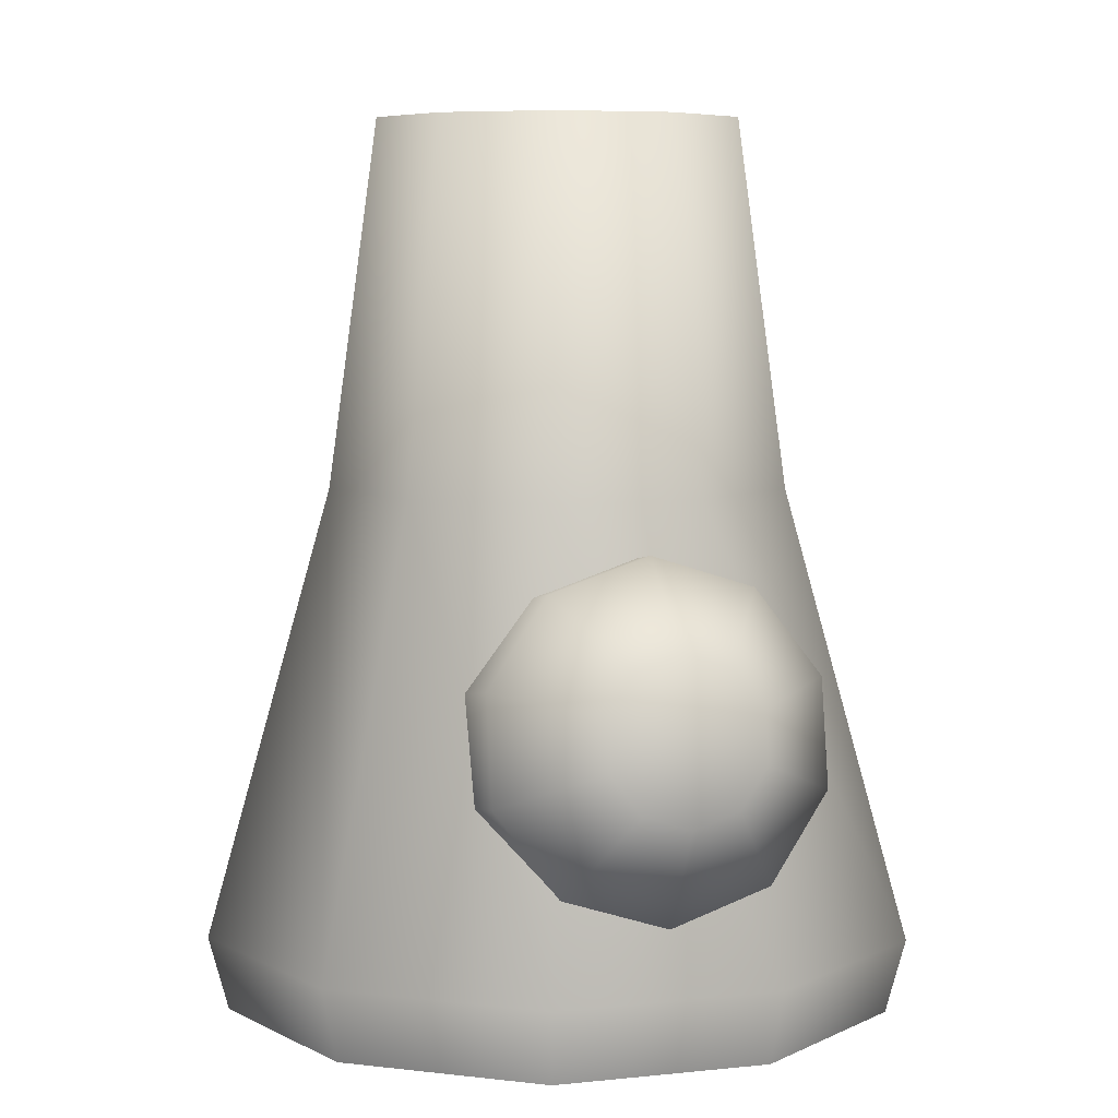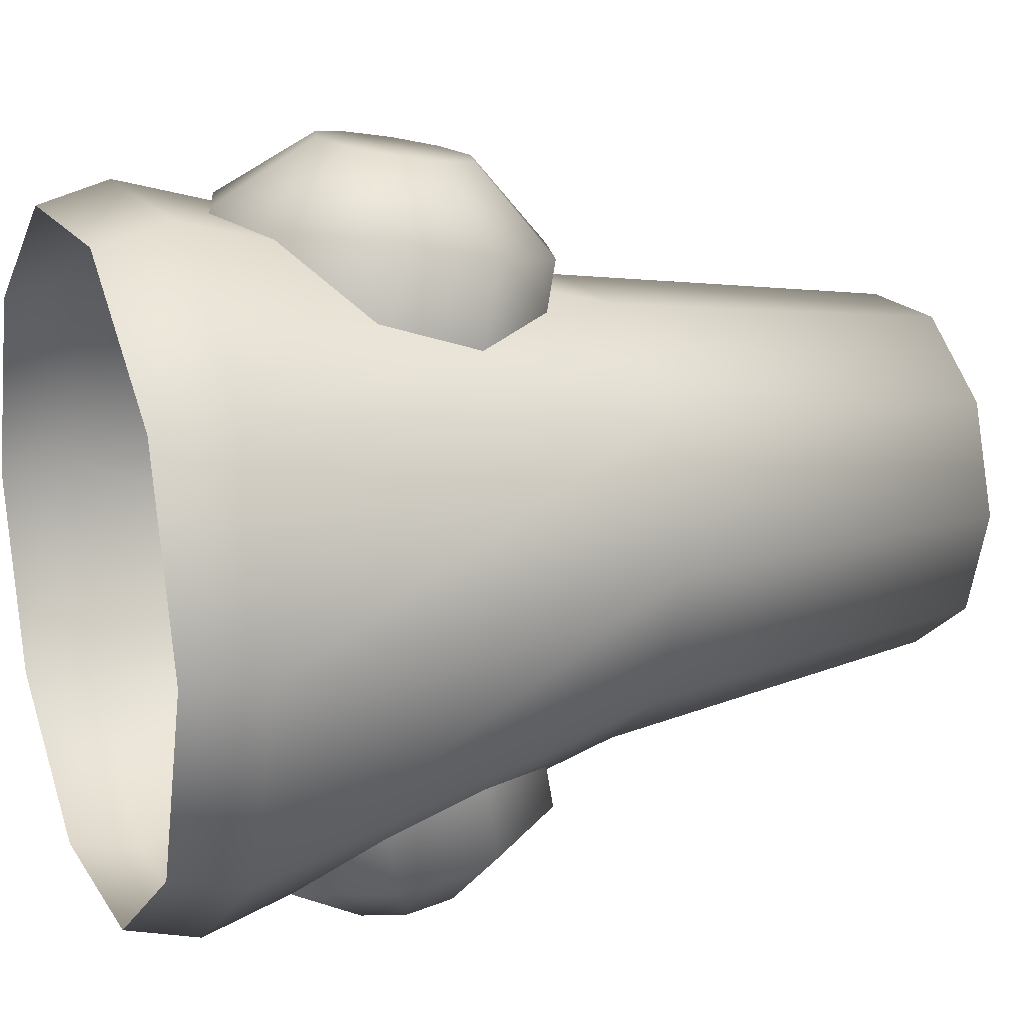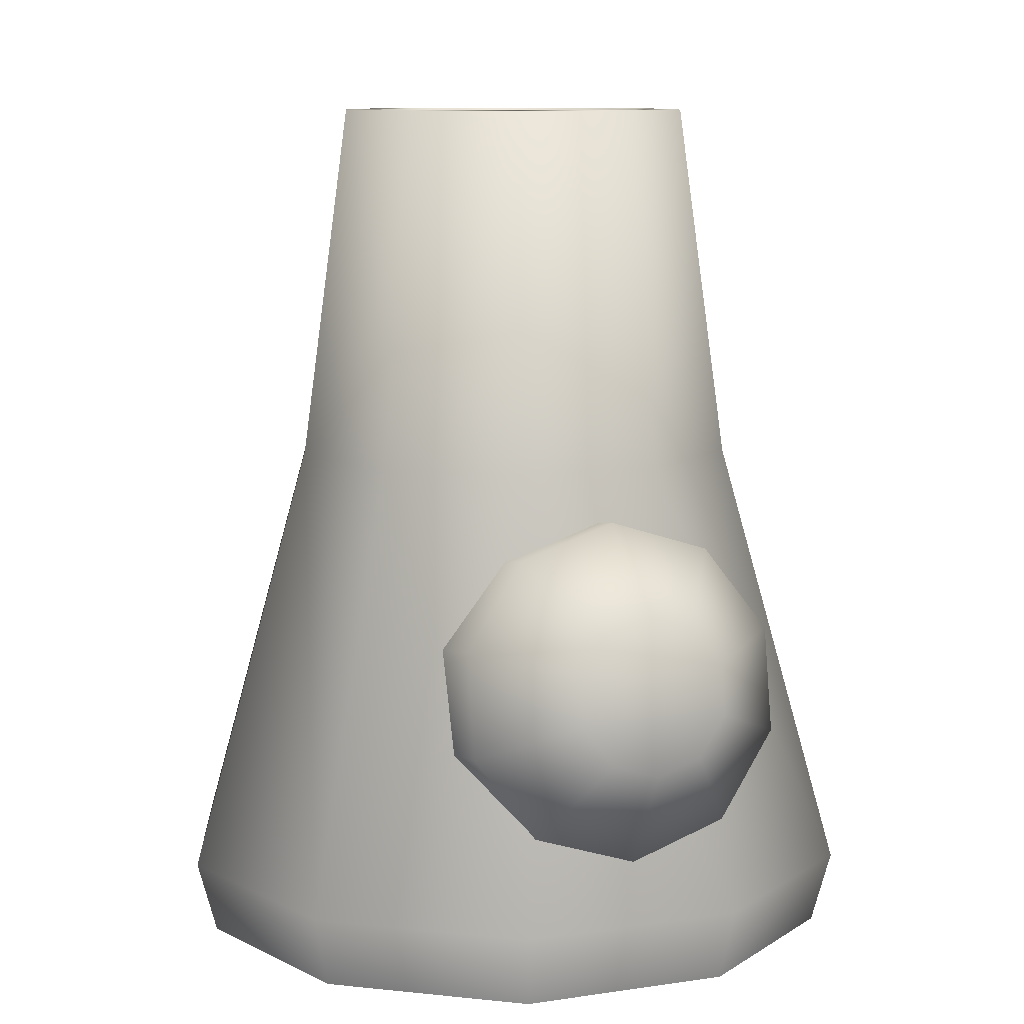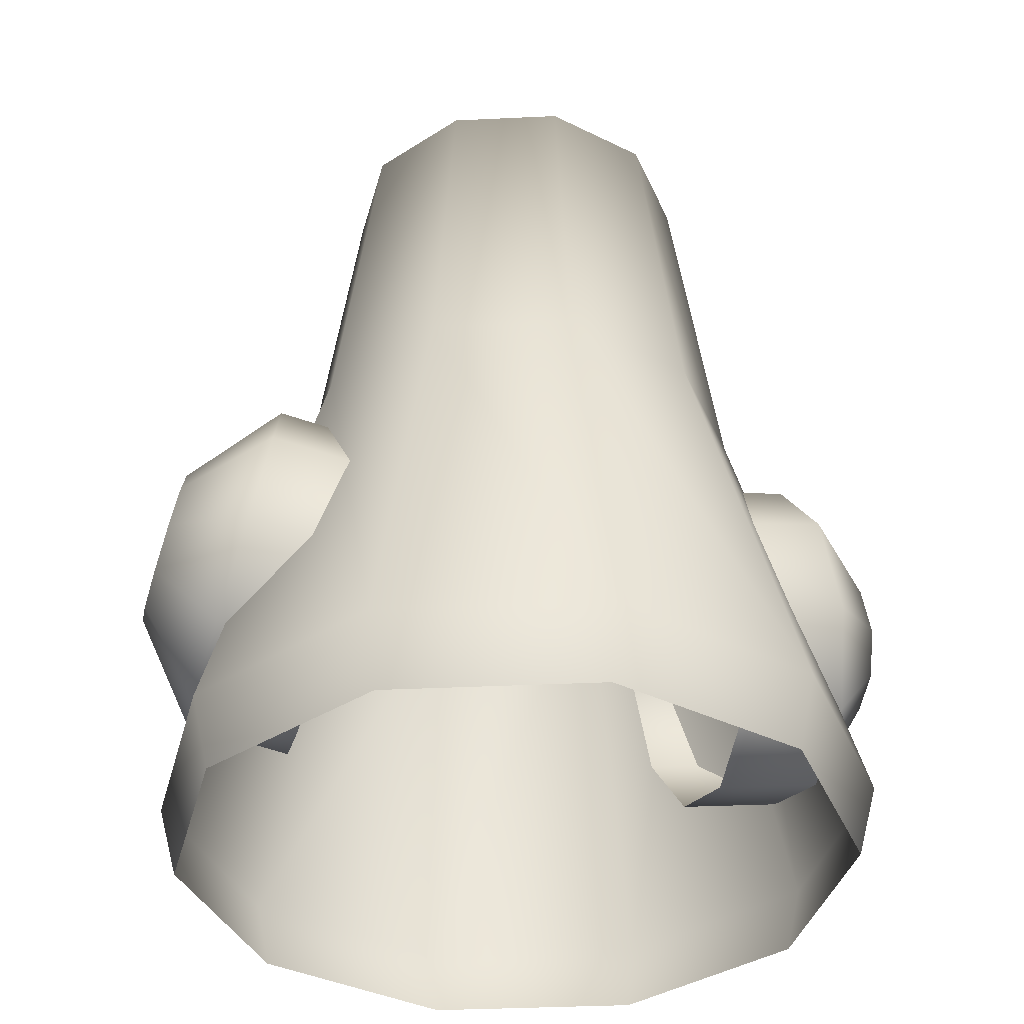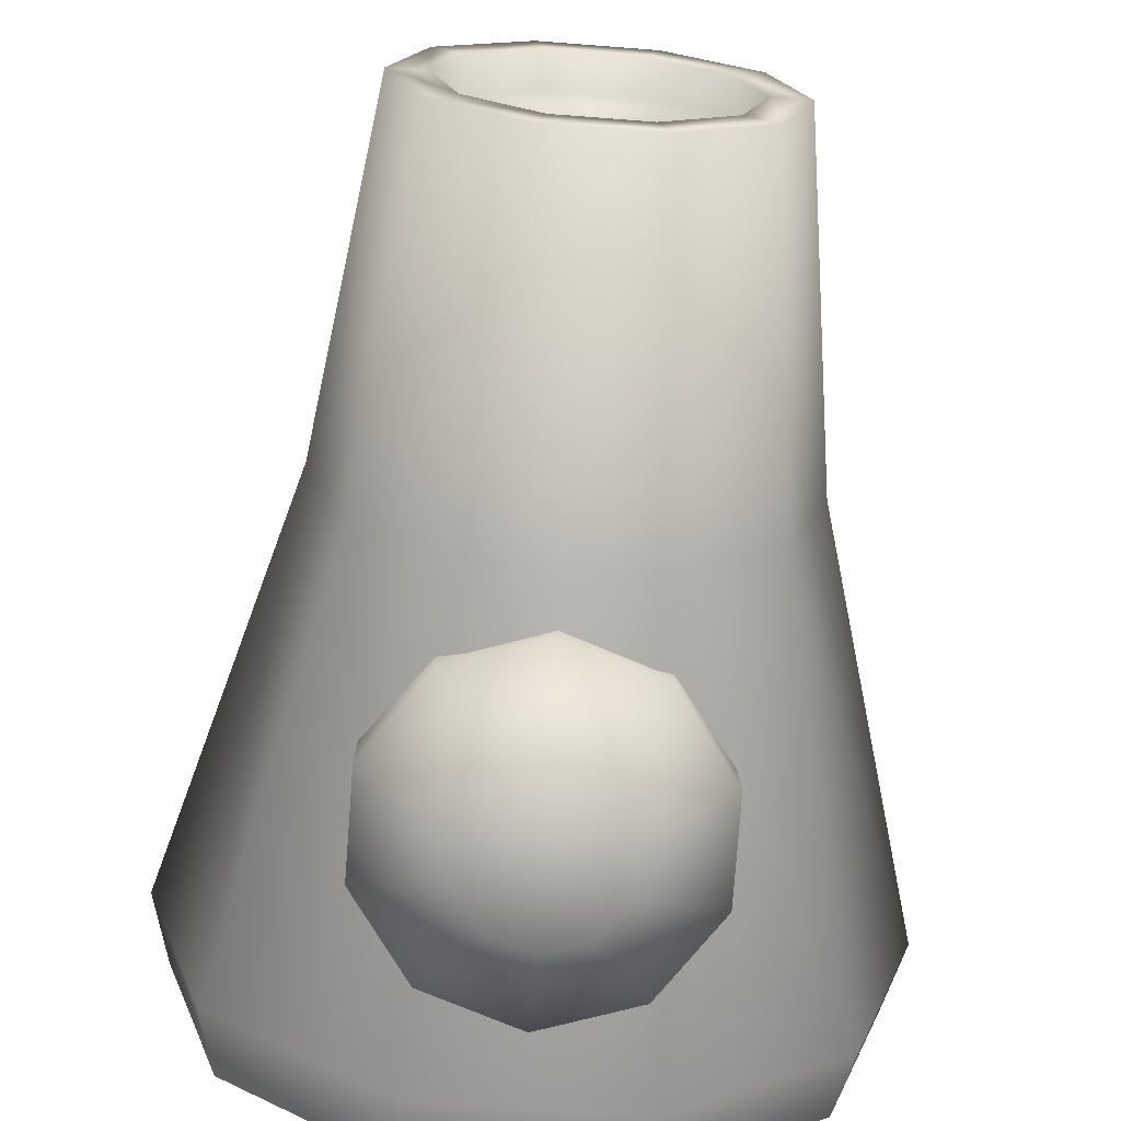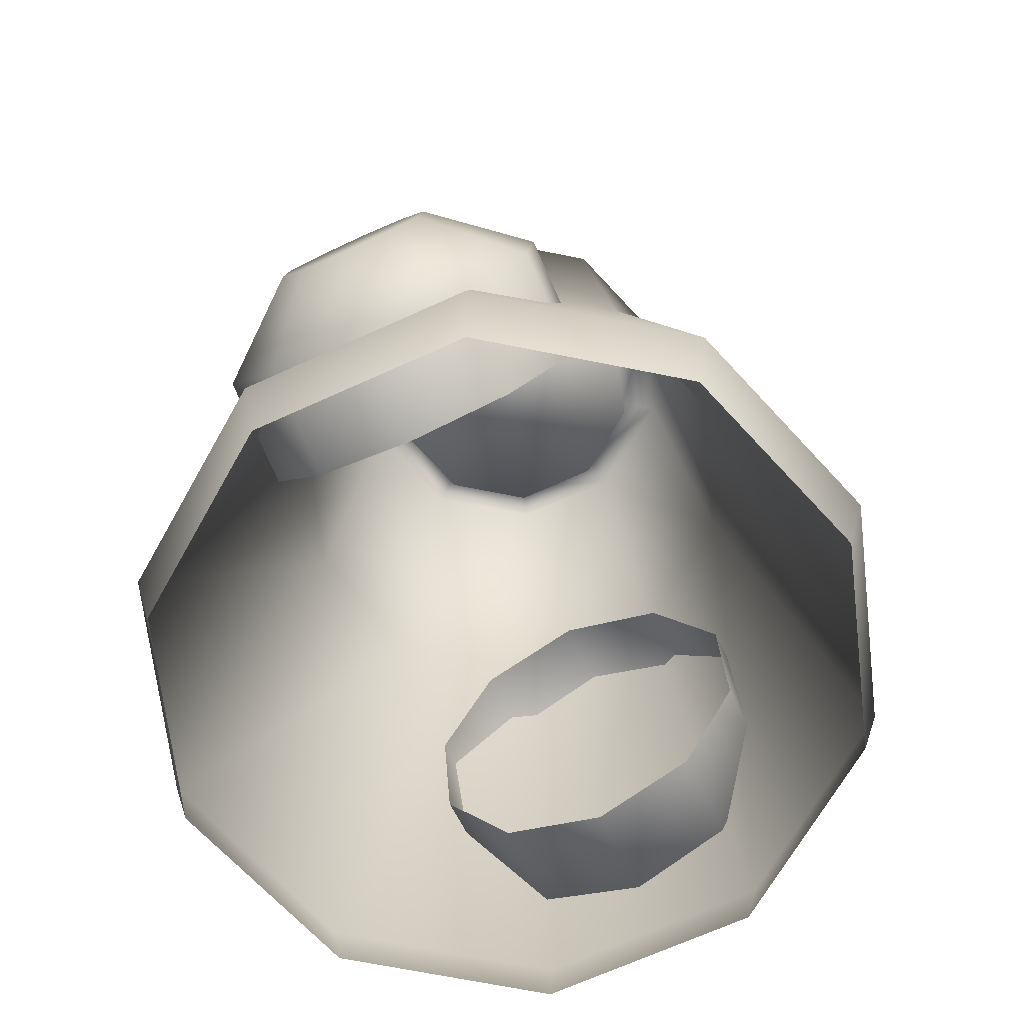
<metadata>
{"format":"obj","ext":"obj","renderer":"f3d","projection":"perspective","resolution":1024,"background":"white","views":[{"elev":6.7,"azim":-17.1,"up":"+Y"},{"elev":17.3,"azim":67.6,"up":"+Z"},{"elev":10.0,"azim":-20.9,"up":"+Y"},{"elev":-37.1,"azim":75.5,"up":"+Y"},{"elev":-69.4,"azim":175.6,"up":"+Z"},{"elev":-68.1,"azim":-155.4,"up":"+Y"}]}
</metadata>
<code>
g fcbg_wasteland_002_debris_02
v 0.6802 4.009 0.4942
v 0.3307 2.369 1.018
v 0.2598 4.009 0.7996
v 0.8657 2.369 0.629
v 0.8407 4.009 1.721e-07
v 1.332 0.355 0.968
v 0.5089 0.355 1.566
v 0.481 0.01778 1.48
v 1.259 0.01778 0.9148
v 1.647 0.355 3.72e-08
v 1.556 0.01778 2.173e-08
v 1.07 2.369 1.061e-07
v 0.6802 4.009 -0.4942
v 1.332 0.355 -0.968
v 1.259 0.01778 -0.9148
v 0.8657 2.369 -0.629
v 0.2598 4.009 -0.7996
v 0.5089 0.355 -1.566
v 0.481 0.01778 -1.48
v 0.3307 2.369 -1.018
v -0.2598 4.009 -0.7996
v -0.5089 0.355 -1.566
v -0.481 0.01778 -1.48
v -0.3307 2.369 -1.018
v -0.6802 4.009 -0.4942
v -1.332 0.355 -0.968
v -1.259 0.01778 -0.9148
v -0.8657 2.369 -0.629
v -0.8407 4.009 2.456e-07
v -1.647 0.355 1.812e-07
v -1.556 0.01778 1.578e-07
v -1.07 2.369 1.997e-07
v -0.6802 4.009 0.4942
v -1.332 0.355 0.968
v -1.259 0.01778 0.9148
v -0.8657 2.369 0.629
v -0.2598 4.009 0.7996
v -0.5089 0.355 1.566
v -0.481 0.01778 1.48
v -0.3307 2.369 1.018
v 0.2598 4.009 0.7996
v 0.3307 2.369 1.018
v 0.5089 0.355 1.566
v 0.481 0.01778 1.48
v 0.2598 4.009 0.7996
v 0.5371 4.009 0.3902
v 0.6802 4.009 0.4942
v 0.2052 4.009 0.6314
v -0.2598 4.009 0.7996
v 0.6639 4.009 1.998e-07
v 0.8407 4.009 1.721e-07
v -0.2052 4.009 0.6314
v -0.6802 4.009 0.4942
v 0.5371 4.009 -0.3902
v 0.6802 4.009 -0.4942
v -0.5371 4.009 0.3902
v -0.8407 4.009 2.456e-07
v 0.2052 4.009 -0.6314
v 0.2598 4.009 -0.7996
v -0.6639 4.009 2.29e-07
v -0.6802 4.009 -0.4942
v -0.2052 4.009 -0.6314
v -0.2598 4.009 -0.7996
v -0.5371 4.009 -0.3902
v 0.5371 3.841 -0.3902
v 0.2052 3.841 -0.6314
v -0.2052 3.841 -0.6314
v -0.5371 3.841 -0.3902
v -0.6639 3.841 2.216e-07
v -0.5371 3.841 0.3902
v -0.2052 3.841 0.6314
v 0.2052 3.841 0.6314
v 0.5371 3.841 0.3902
v 0.6639 3.841 1.924e-07
v 0.4725 0.7881 1.49
v 0.7533 1.083 0.9356
v 0.4725 0.7022 1.003
v 0.7533 1.169 1.422
v 0.7533 1.553 0.8526
v 0.01811 0.6427 1.515
v 0.01811 0.5568 1.028
v 0.7533 1.639 1.339
v 0.4725 1.934 0.7855
v -0.4363 0.7881 1.49
v -0.4363 0.7022 1.003
v 0.4725 2.02 1.272
v 0.01811 2.079 0.7599
v -0.7171 1.169 1.422
v -0.7171 1.083 0.9356
v 0.01811 2.165 1.247
v -0.4363 1.934 0.7855
v -0.7171 1.639 1.339
v -0.7171 1.553 0.8526
v -0.4363 2.02 1.272
v -0.1916 1.179 1.769
v -0.3212 1.355 1.738
v -0.3212 1.572 1.7
v -0.1916 1.748 1.669
v 0.01811 1.815 1.657
v 0.01811 1.112 1.781
v 0.2278 1.748 1.669
v 0.2278 1.179 1.769
v 0.3574 1.355 1.738
v 0.3574 1.572 1.7
v 0.7533 1.083 -0.9066
v 0.4725 0.7881 -1.461
v 0.4725 0.7022 -0.9737
v 0.7533 1.169 -1.393
v 0.7533 1.553 -0.8237
v 0.01811 0.6427 -1.486
v 0.01811 0.5568 -0.9994
v 0.7533 1.639 -1.311
v 0.4725 1.934 -0.7565
v -0.4363 0.7881 -1.461
v -0.4363 0.7022 -0.9737
v 0.4725 2.02 -1.243
v 0.01811 2.079 -0.7309
v -0.7171 1.169 -1.393
v -0.7171 1.083 -0.9066
v 0.01811 2.165 -1.218
v -0.4363 1.934 -0.7565
v -0.7171 1.639 -1.311
v -0.7171 1.553 -0.8237
v -0.4363 2.02 -1.243
v -0.1916 1.179 -1.74
v -0.3212 1.355 -1.709
v -0.3212 1.572 -1.671
v -0.1916 1.748 -1.64
v 0.01811 1.815 -1.628
v 0.01811 1.112 -1.752
v 0.2278 1.748 -1.64
v 0.2278 1.179 -1.74
v 0.3574 1.355 -1.709
v 0.3574 1.572 -1.671
g fcbg_wasteland_002_debris_02_0
f 3 2 1
f 4 1 2
f 1 4 5
f 4 2 6
f 7 6 2
f 7 8 6
f 9 6 8
f 6 9 10
f 6 10 4
f 11 10 9
f 12 5 4
f 12 4 10
f 5 12 13
f 10 11 14
f 10 14 12
f 15 14 11
f 16 13 12
f 16 12 14
f 13 16 17
f 14 15 18
f 14 18 16
f 19 18 15
f 20 17 16
f 20 16 18
f 17 20 21
f 18 19 22
f 18 22 20
f 23 22 19
f 24 21 20
f 24 20 22
f 21 24 25
f 22 23 26
f 22 26 24
f 27 26 23
f 28 25 24
f 28 24 26
f 25 28 29
f 26 27 30
f 26 30 28
f 31 30 27
f 32 29 28
f 32 28 30
f 29 32 33
f 30 31 34
f 30 34 32
f 35 34 31
f 36 33 32
f 36 32 34
f 33 36 37
f 34 35 38
f 34 38 36
f 39 38 35
f 40 37 36
f 40 36 38
f 37 40 41
f 42 41 40
f 42 40 43
f 38 43 40
f 38 39 43
f 44 43 39
f 47 46 45
f 48 45 46
f 45 48 49
f 46 47 50
f 51 50 47
f 52 49 48
f 49 52 53
f 50 51 54
f 55 54 51
f 56 53 52
f 53 56 57
f 54 55 58
f 59 58 55
f 60 57 56
f 57 60 61
f 58 59 62
f 63 62 59
f 61 64 63
f 64 61 60
f 62 63 64
f 54 65 50
f 58 66 54
f 65 54 66
f 62 67 58
f 66 58 67
f 64 68 62
f 67 62 68
f 60 69 64
f 68 64 69
f 69 60 70
f 69 70 68
f 56 70 60
f 70 71 68
f 70 56 71
f 67 68 71
f 52 71 56
f 66 67 72
f 71 72 67
f 71 52 72
f 66 72 65
f 48 72 52
f 72 48 73
f 73 65 72
f 46 73 48
f 74 65 73
f 73 46 74
f 74 50 65
f 50 74 46
f 77 76 75
f 78 75 76
f 76 79 78
f 75 80 77
f 81 77 80
f 82 78 79
f 79 83 82
f 80 84 81
f 85 81 84
f 86 82 83
f 83 87 86
f 84 88 85
f 89 85 88
f 90 86 87
f 87 91 90
f 88 92 89
f 93 89 92
f 91 93 94
f 94 90 91
f 92 94 93
f 84 80 95
f 88 84 96
f 95 96 84
f 92 88 97
f 96 97 88
f 97 98 92
f 97 96 98
f 94 92 98
f 95 98 96
f 98 99 94
f 90 94 99
f 98 95 99
f 100 95 80
f 100 99 95
f 80 75 100
f 99 101 90
f 99 100 101
f 86 90 101
f 102 100 75
f 102 101 100
f 75 78 102
f 103 102 78
f 102 103 101
f 78 82 103
f 101 104 86
f 104 101 103
f 82 86 104
f 104 103 82
f 107 106 105
f 108 105 106
f 105 108 109
f 106 107 110
f 111 110 107
f 112 109 108
f 109 112 113
f 110 111 114
f 115 114 111
f 116 113 112
f 113 116 117
f 114 115 118
f 119 118 115
f 120 117 116
f 117 120 121
f 118 119 122
f 123 122 119
f 121 124 123
f 124 121 120
f 122 123 124
f 114 125 110
f 118 126 114
f 125 114 126
f 122 127 118
f 126 118 127
f 127 122 128
f 127 128 126
f 124 128 122
f 125 126 128
f 128 124 129
f 120 129 124
f 128 129 125
f 130 110 125
f 130 125 129
f 110 130 106
f 129 120 131
f 129 131 130
f 116 131 120
f 132 106 130
f 132 130 131
f 106 132 108
f 133 108 132
f 132 131 133
f 108 133 112
f 112 134 116
f 131 116 134
f 134 133 131
f 134 112 133

</code>
